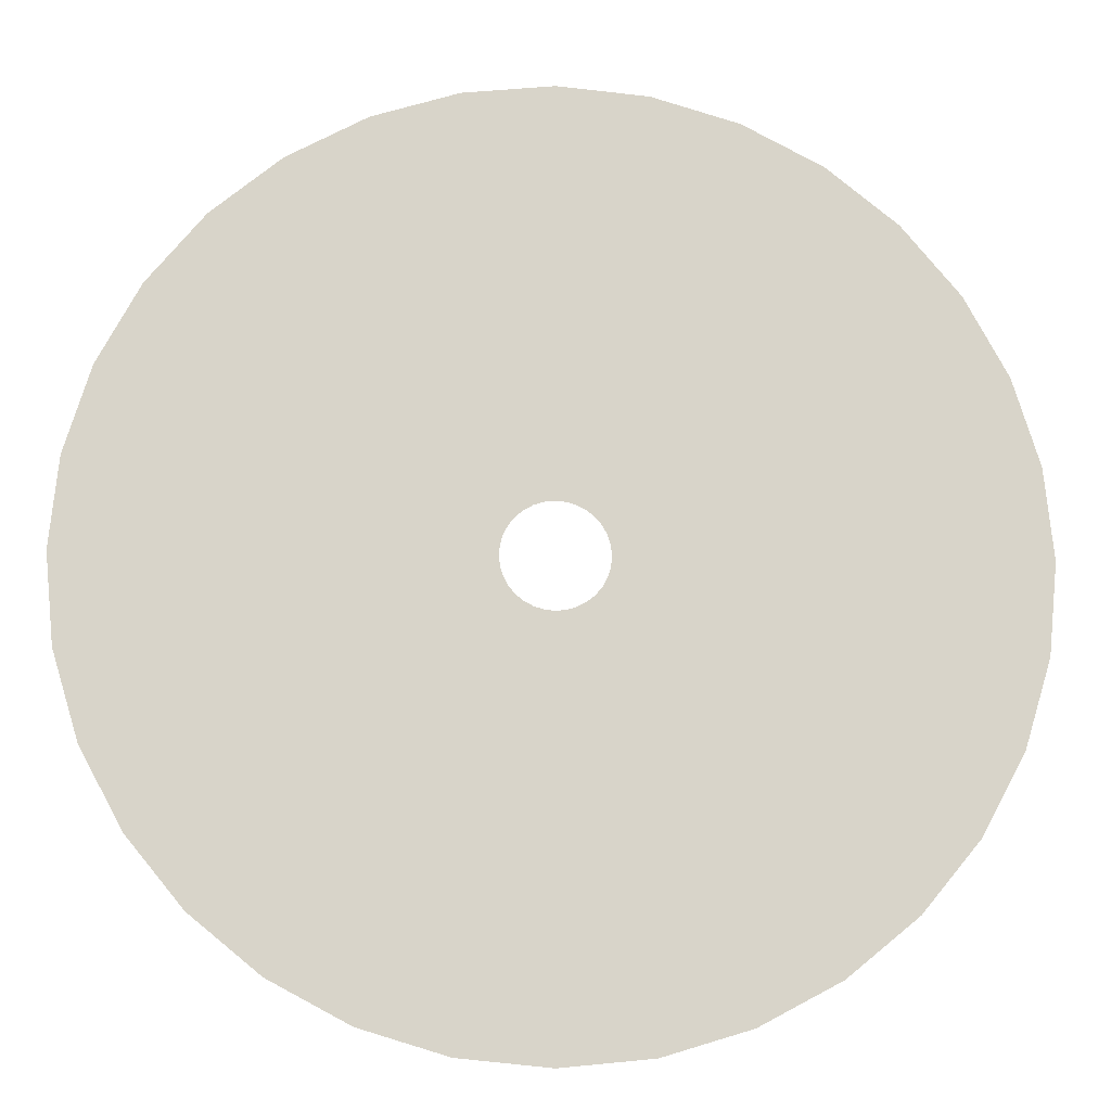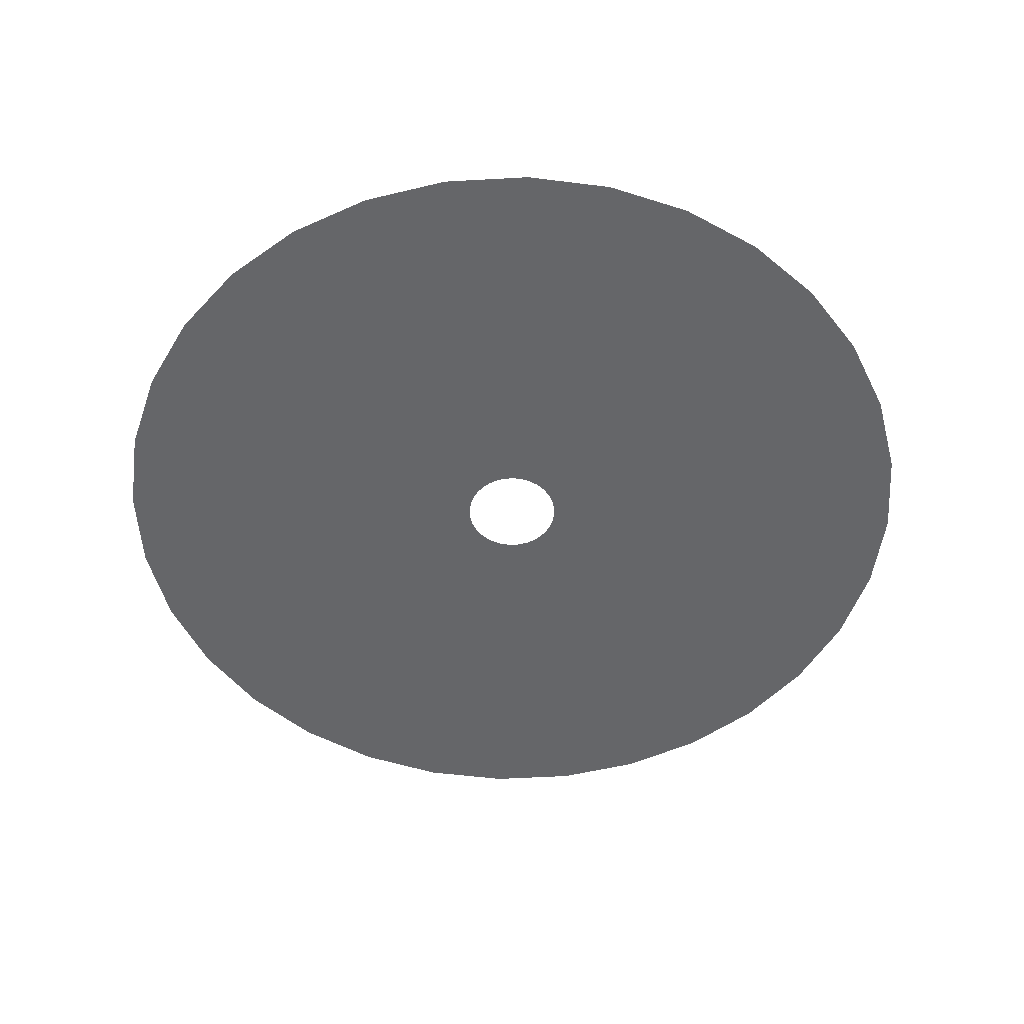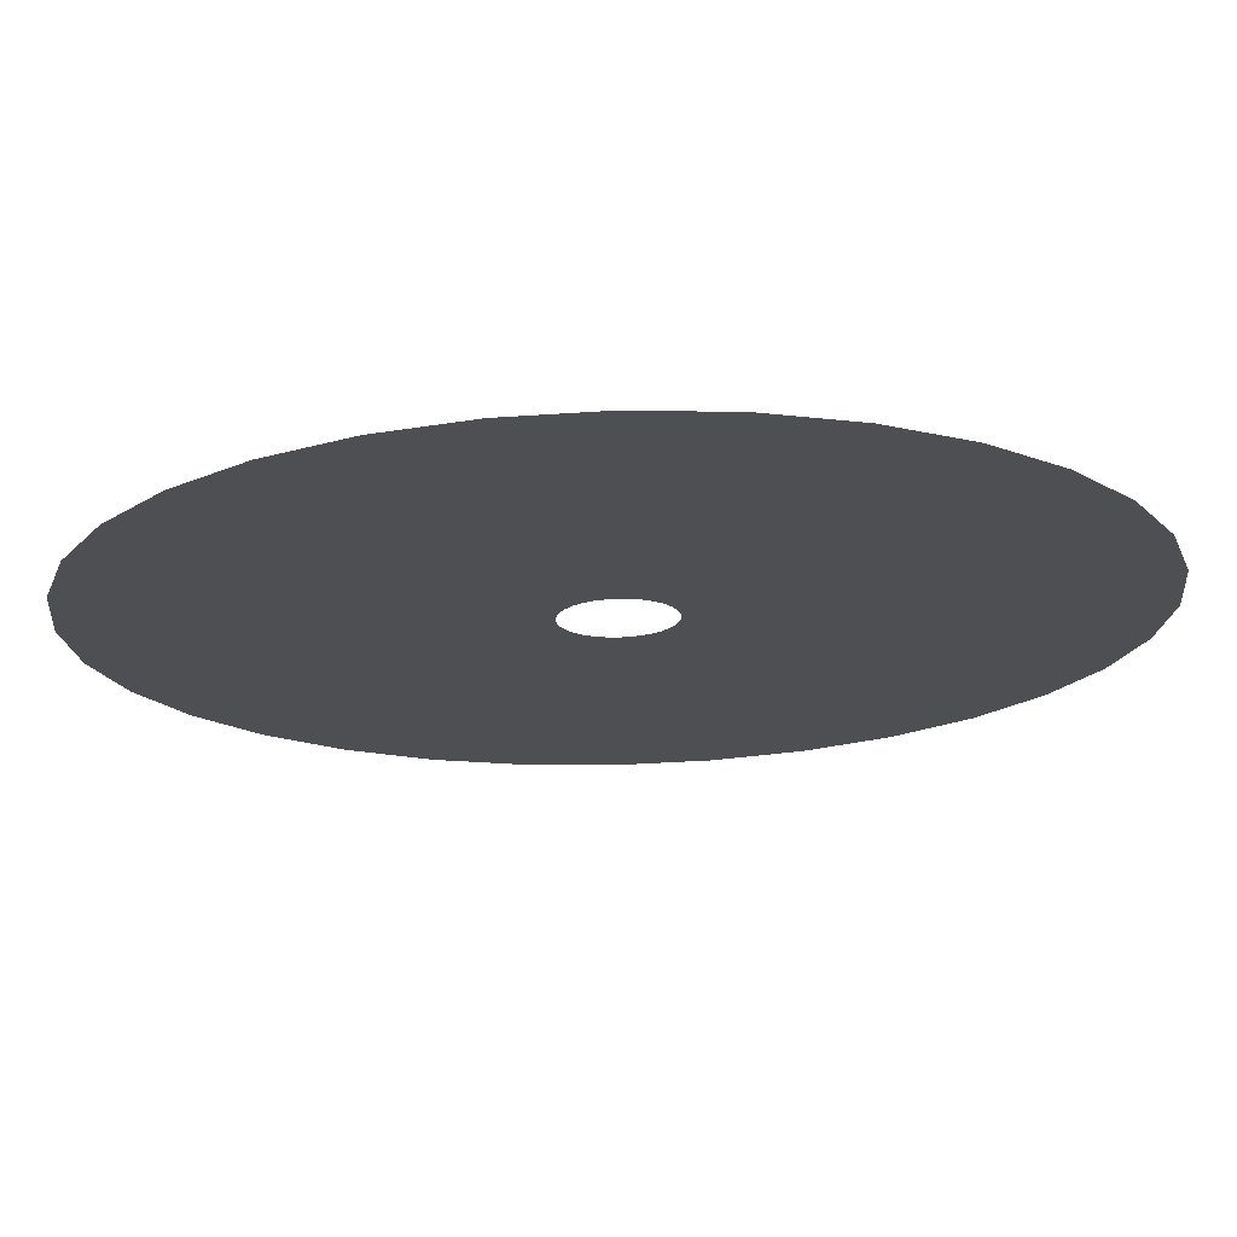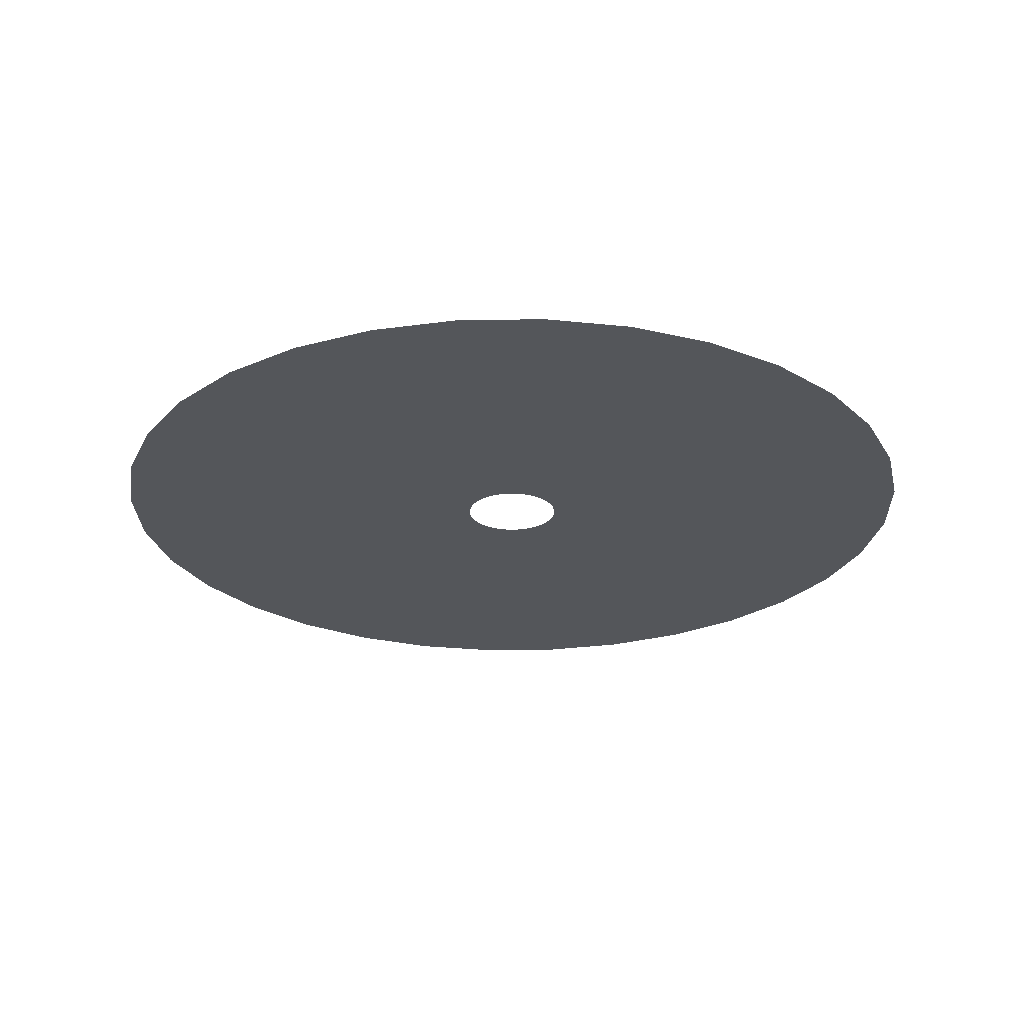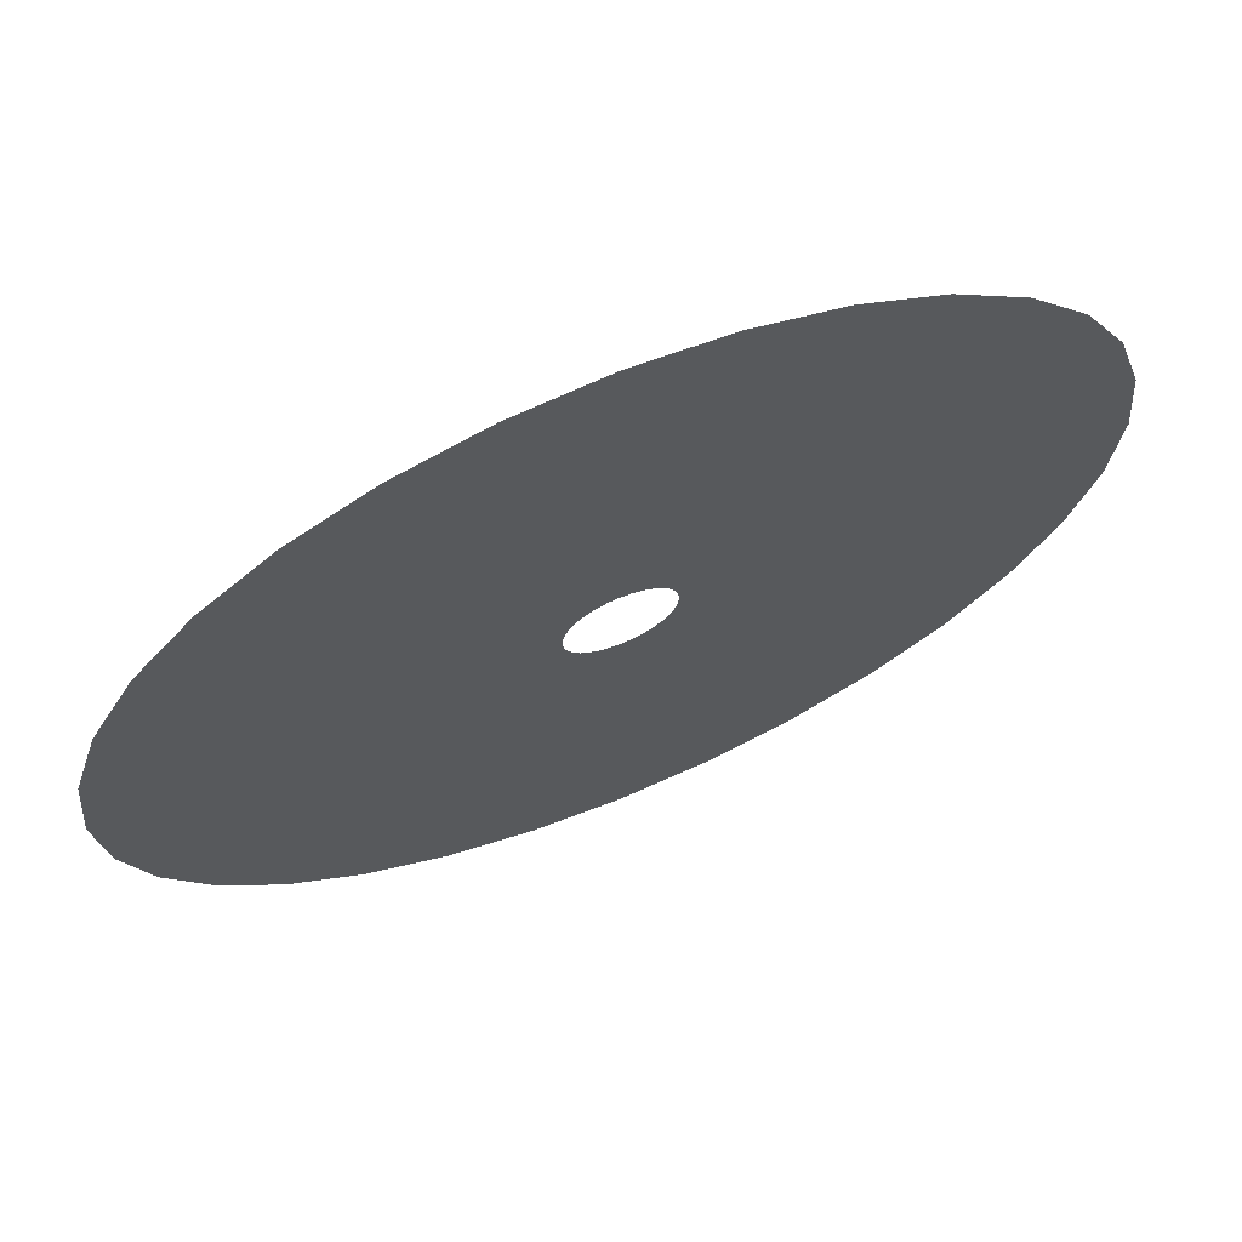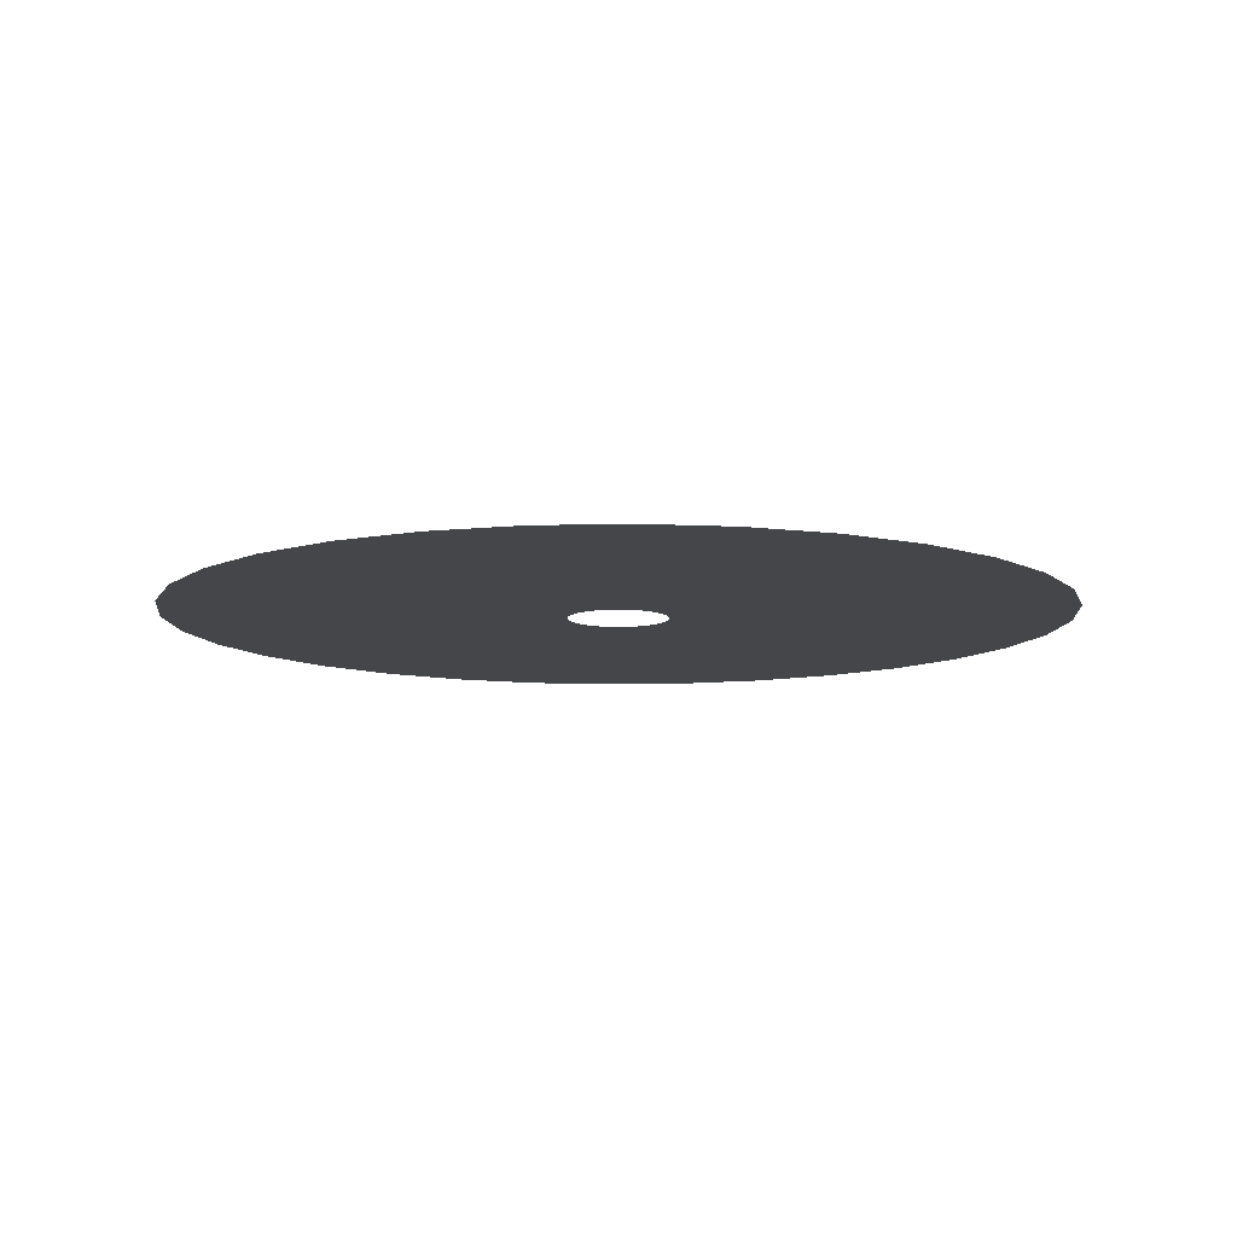
<metadata>
{"format":"obj","ext":"obj","renderer":"f3d","projection":"perspective","resolution":1024,"background":"white","views":[{"elev":-14.0,"azim":-2.8,"up":"+Z"},{"elev":-51.9,"azim":-125.9,"up":"+Y"},{"elev":72.2,"azim":-1.4,"up":"+Z"},{"elev":-25.3,"azim":-105.4,"up":"+Y"},{"elev":68.4,"azim":157.3,"up":"+Z"},{"elev":-9.8,"azim":133.4,"up":"+Y"}]}
</metadata>
<code>
g VFX_Speed_Arch_Disc
v 0.1951 0 -0.9808
v 1.773e-07 0 -0.1121
v 4.47e-07 0 -1
v 0.02187 0 -0.1099
v 0.3827 0 -0.9239
v 0.04289 0 -0.1035
v 0.5556 0 -0.8315
v 0.06227 0 -0.09319
v 0.7071 0 -0.7071
v 0.07925 0 -0.07925
v 0.8315 0 -0.5556
v 0.09319 0 -0.06227
v 0.9239 0 -0.3827
v 0.1035 0 -0.04289
v 0.9808 0 -0.1951
v 0.1099 0 -0.02187
v 1 0 0
v 0.1121 0 1.272e-07
v 0.9808 0 0.1951
v 0.1099 0 0.02187
v 0.9239 0 0.3827
v 0.1035 0 0.04289
v 0.8315 0 0.5556
v 0.09319 0 0.06227
v 0.7071 0 0.7071
v 0.07925 0 0.07925
v 0.5556 0 0.8315
v 0.06227 0 0.09319
v 0.3827 0 0.9239
v 0.04289 0 0.1035
v 0.1951 0 0.9808
v 0.02187 0 0.1099
v -1.639e-07 0 1
v 1.088e-07 0 0.1121
v -0.1951 0 0.9808
v -0.02187 0 0.1099
v -0.3827 0 0.9239
v -0.04289 0 0.1035
v -0.5556 0 0.8315
v -0.06227 0 0.09319
v -0.7071 0 0.7071
v -0.07925 0 0.07925
v -0.8315 0 0.5556
v -0.09319 0 0.06227
v -0.9239 0 0.3827
v -0.1035 0 0.04289
v -0.9808 0 0.1951
v -0.1099 0 0.02187
v -1 0 -3.278e-07
v -0.1121 0 9.043e-08
v -0.9808 0 -0.1951
v -0.1099 0 -0.02187
v -0.9239 0 -0.3827
v -0.1035 0 -0.04289
v -0.8315 0 -0.5556
v -0.09319 0 -0.06227
v -0.7071 0 -0.7071
v -0.07925 0 -0.07925
v -0.5556 0 -0.8315
v -0.06227 0 -0.09319
v -0.3827 0 -0.9239
v -0.04289 0 -0.1035
v -0.1951 0 -0.9808
v -0.02187 0 -0.1099
v 4.47e-07 0 -1
v 1.773e-07 0 -0.1121
g VFX_Speed_Arch_Disc_0
f 3 2 1
f 2 4 1
f 1 4 5
f 4 6 5
f 5 6 7
f 6 8 7
f 7 8 9
f 8 10 9
f 9 10 11
f 10 12 11
f 11 12 13
f 12 14 13
f 13 14 15
f 14 16 15
f 15 16 17
f 16 18 17
f 17 18 19
f 18 20 19
f 19 20 21
f 20 22 21
f 21 22 23
f 22 24 23
f 23 24 25
f 24 26 25
f 25 26 27
f 26 28 27
f 27 28 29
f 28 30 29
f 29 30 31
f 30 32 31
f 31 32 33
f 32 34 33
f 33 34 35
f 34 36 35
f 35 36 37
f 36 38 37
f 37 38 39
f 38 40 39
f 39 40 41
f 40 42 41
f 41 42 43
f 42 44 43
f 43 44 45
f 44 46 45
f 45 46 47
f 46 48 47
f 47 48 49
f 48 50 49
f 49 50 51
f 50 52 51
f 51 52 53
f 52 54 53
f 53 54 55
f 54 56 55
f 55 56 57
f 56 58 57
f 57 58 59
f 58 60 59
f 59 60 61
f 60 62 61
f 61 62 63
f 62 64 63
f 63 64 65
f 64 66 65

</code>
